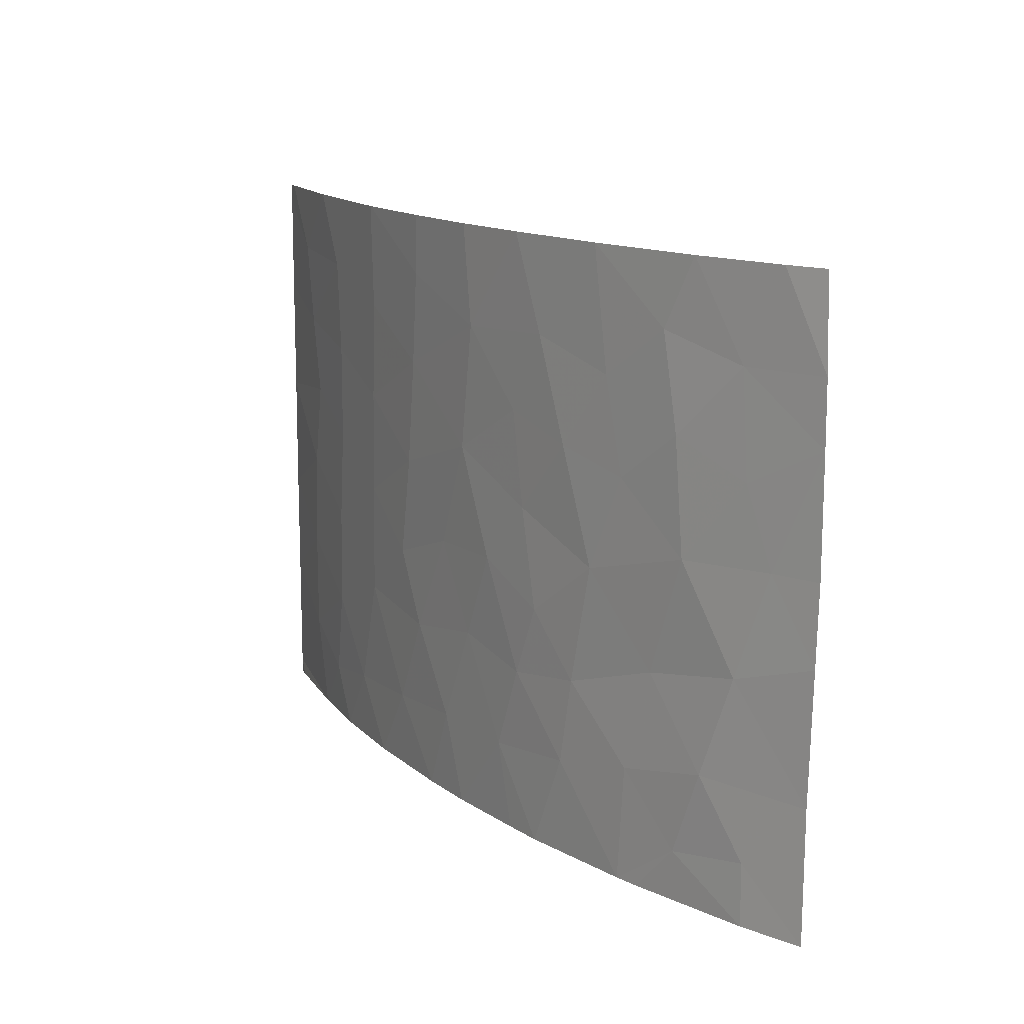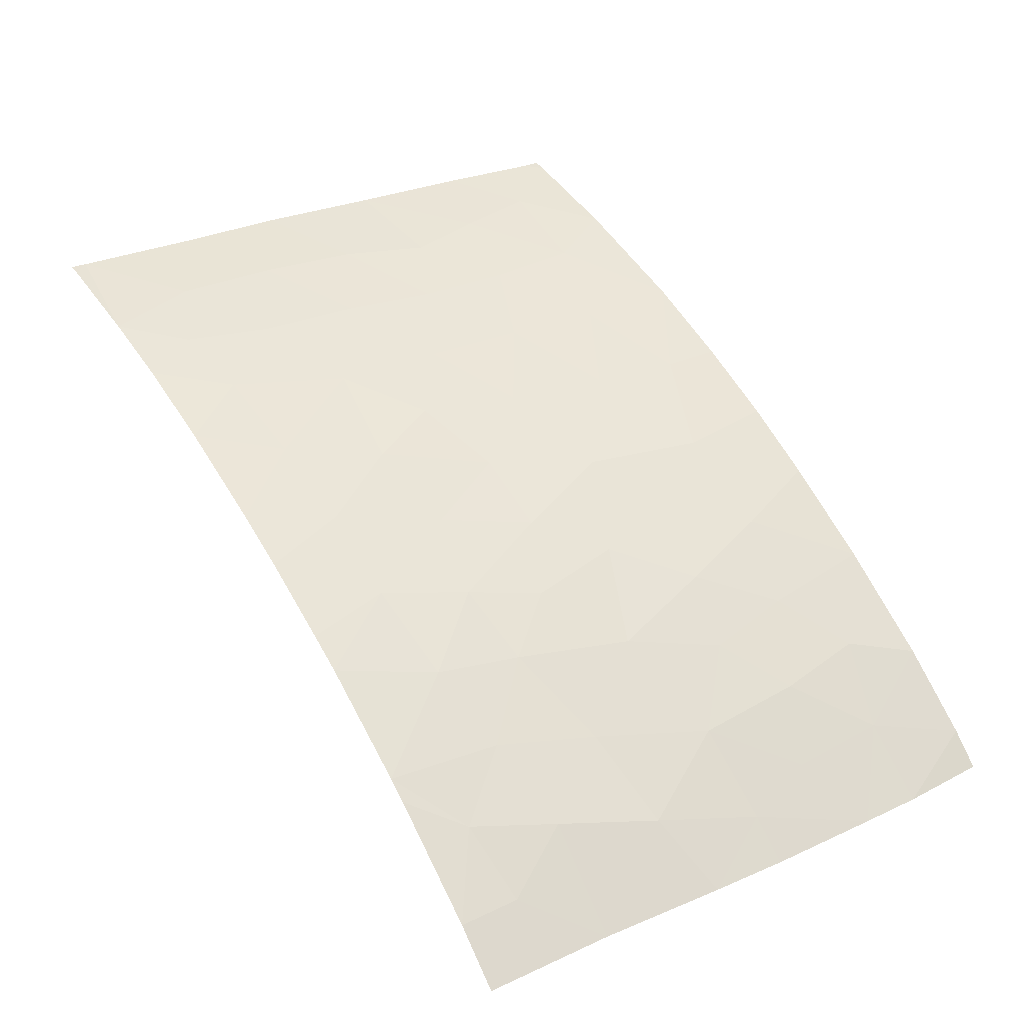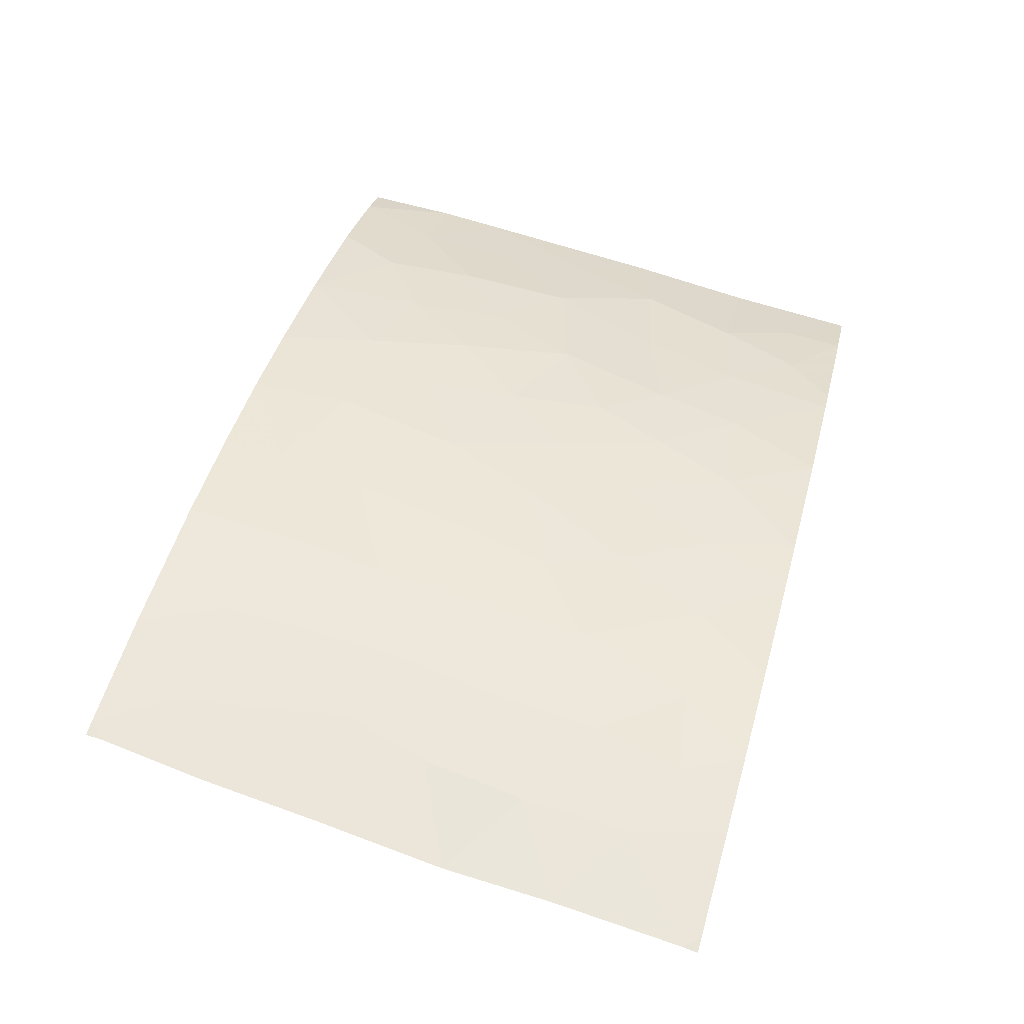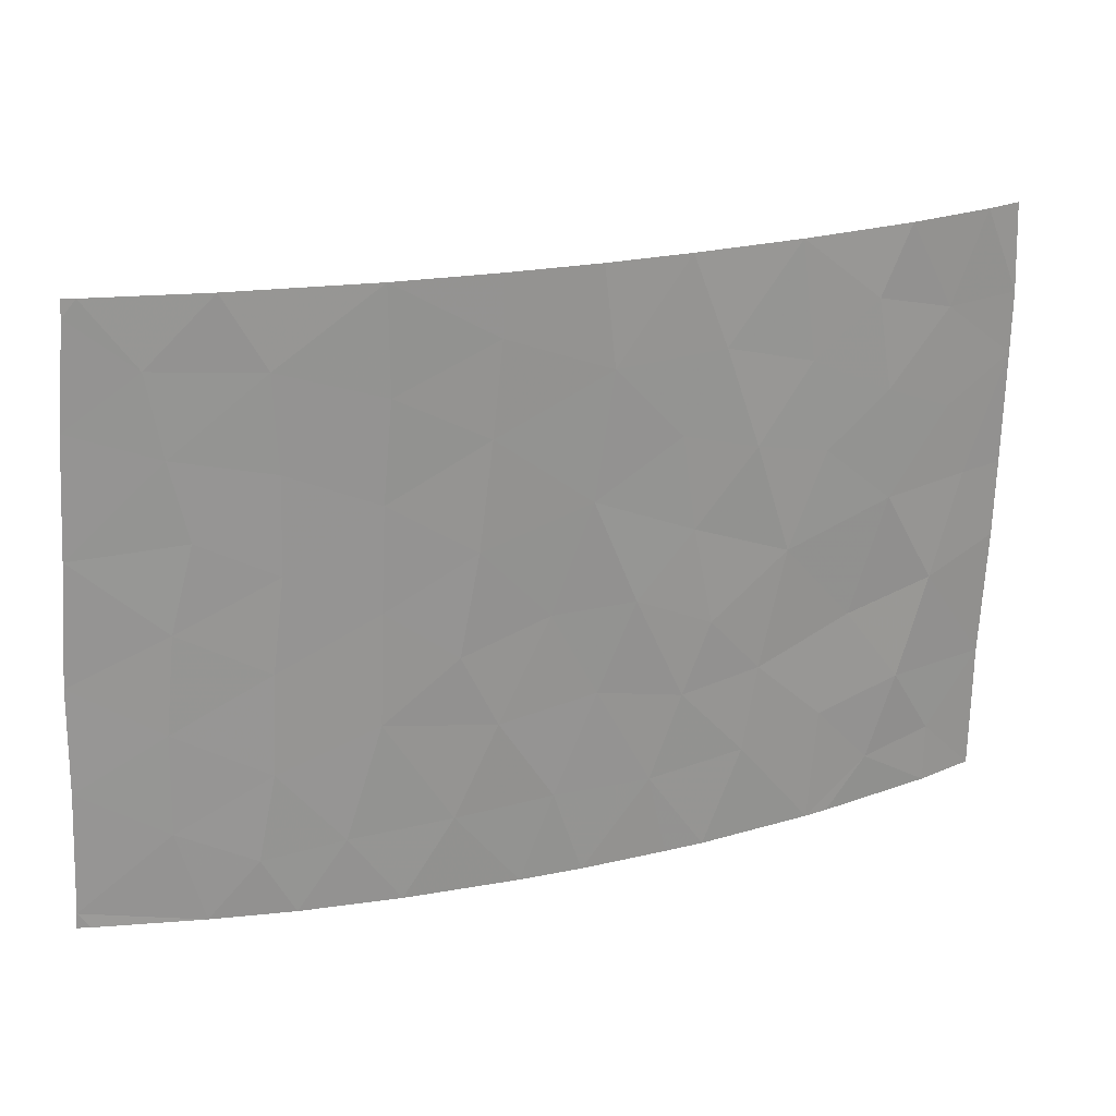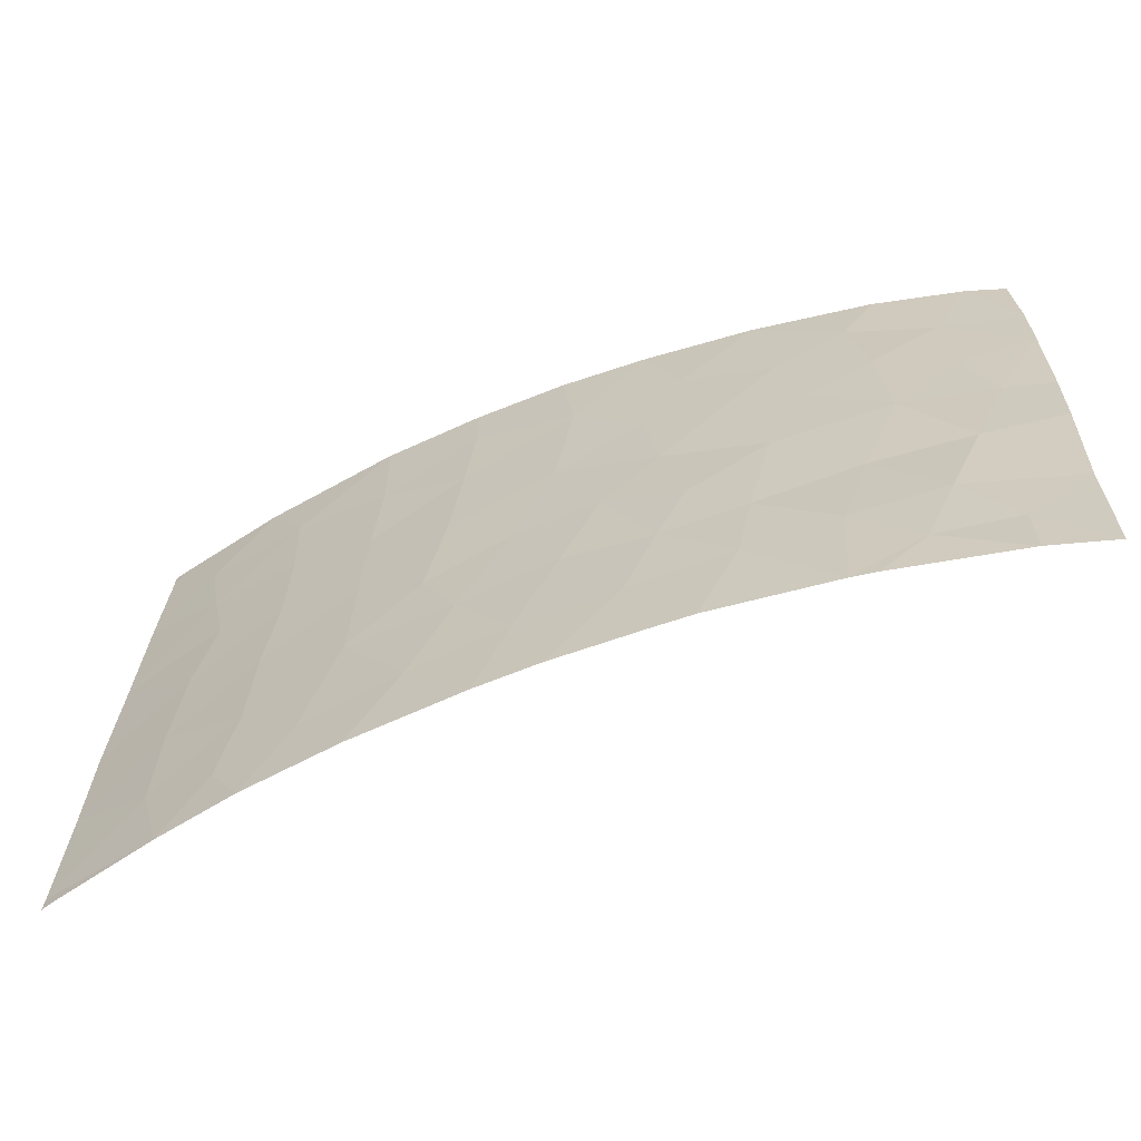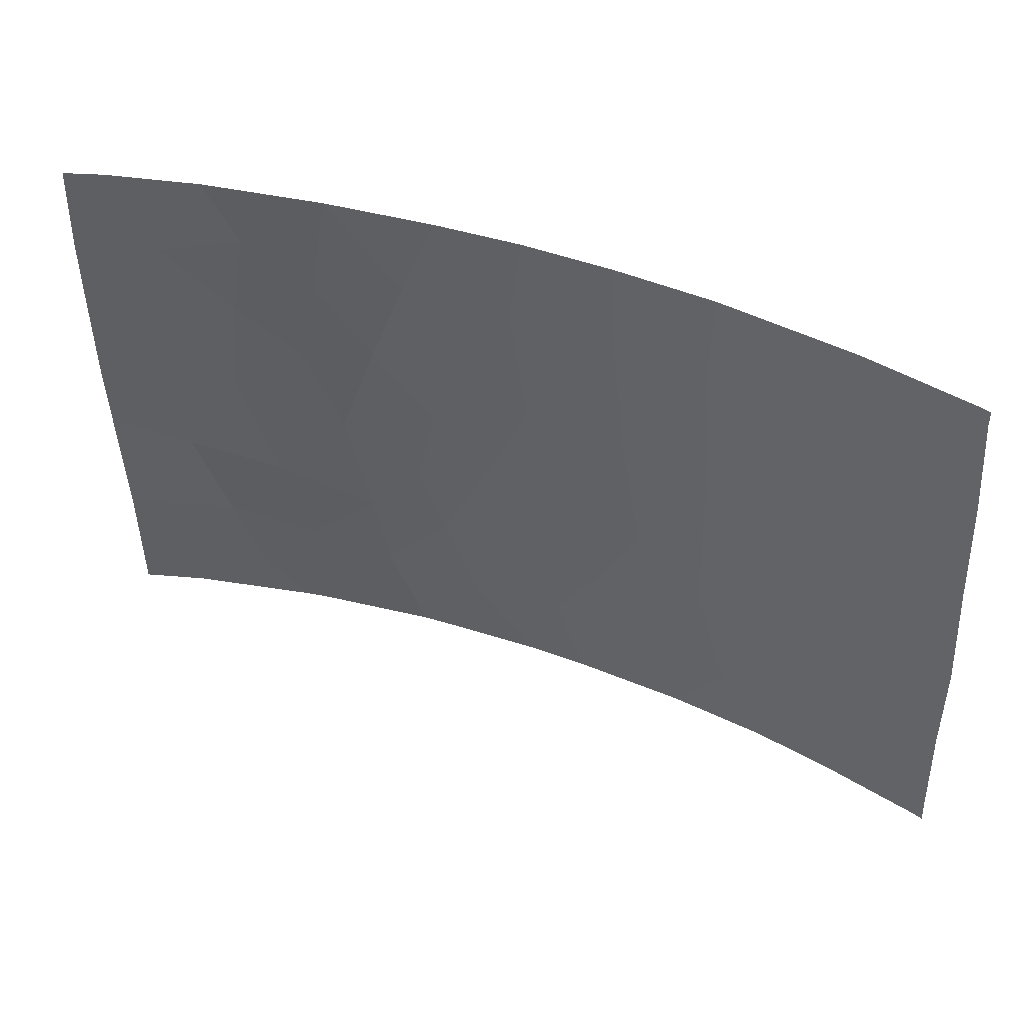
<metadata>
{"format":"obj","ext":"obj","renderer":"f3d","projection":"perspective","resolution":1024,"background":"white","views":[{"elev":13.9,"azim":-98.0,"up":"+Z"},{"elev":31.8,"azim":-123.7,"up":"+Y"},{"elev":70.1,"azim":106.3,"up":"+Y"},{"elev":22.4,"azim":-175.5,"up":"+Z"},{"elev":-65.2,"azim":-133.4,"up":"+Z"},{"elev":48.5,"azim":46.8,"up":"+Z"}]}
</metadata>
<code>
v -8.09 99.96 -50
v -7.856 100 -49.69
v -11.5 99.2 -47.11
v -11.79 99.18 -39.45
v -11.01 99.42 -38
v -13.56 98.56 -42.05
v -15.45 97.8 -46.61
v -12.72 98.81 -48.6
v -11.78 99.09 -50
v -21.47 94.57 -47.73
v -11.74 99.19 -38
v -13.73 98.57 -38
v -13.67 98.46 -50
v -14.63 98.11 -48.44
v -8.513 100 -38
v -8.507 100 -38.34
v -8.775 99.95 -38
v -15.61 97.82 -39.18
v -15.63 97.81 -38
v -9.726 99.72 -39.32
v -22.83 93.73 -38
v -24.33 92.55 -38
v -24.99 91.97 -39.77
v -7.831 100 -50
v -8.316 100 -40.36
v -11.59 99.18 -45.09
v -9.901 99.63 -44.19
v -21.72 94.37 -50
v -24.88 91.97 -44.83
v -23.6 93.06 -45.36
v -11.87 99.13 -41.31
v -10 99.63 -40.92
v -24.93 91.99 -38
v -11.17 99.29 -48.85
v -17.31 97.04 -38
v -17.16 97.08 -42.44
v -15.17 97.96 -43.14
v -22.27 94.13 -39.35
v -21.31 94.65 -50
v -17.22 96.99 -46.29
v -18.72 96.27 -41.41
v -21.06 94.91 -40.35
v -21.96 94.21 -45.72
v -23.75 92.96 -41.81
v -24.16 92.59 -43.3
v -10.34 99.53 -42.48
v -19.31 95.95 -45.23
v -24.76 92 -47.4
v -23.75 92.86 -48.78
v -23.02 93.51 -47.35
v -22.66 93.82 -43.42
v -18.21 96.5 -48.32
v -8.174 100 -42.7
v -7.965 100 -47.22
v -7.995 100 -45.12
v -9.715 99.66 -46.15
v -15.8 97.62 -50
v -18.84 96.24 -38
v -19.48 95.89 -39.85
v -22.55 93.94 -41.19
v -24.72 92 -50
v -23.75 92.86 -50
v -20.79 95.09 -38
v -20.09 95.53 -41.83
v -20.72 95.12 -44.05
v -20.23 95.38 -46.4
v -19.96 95.53 -48.1
v -19.25 95.92 -50
v -18.53 96.3 -50
v -16.95 97.1 -50
v -24.93 91.95 -43.28
v -16.43 97.36 -48.29
v -11.82 99.13 -43.22
v -24.97 91.96 -41.01
v -10.18 99.51 -50
v -9.675 99.65 -48.16
v -23.66 93.04 -39.79
v -14.8 98.09 -45.16
v -17.93 96.68 -44.53
v -18.97 96.13 -43.28
v -15.42 97.87 -41.01
v -22.48 93.85 -49.02
v -13.74 98.53 -40.08
v -21.4 94.69 -42.18
v -16.39 97.39 -44.56
v -13.48 98.57 -44.11
v -17.51 96.94 -39.96
v -13.4 98.59 -46.34
v -18.79 96.21 -46.64
f 76 2 54
f 2 76 75
f 4 20 5
f 11 12 4
f 8 14 13
f 16 15 17
f 4 5 11
f 5 20 17
f 8 13 9
f 21 22 77
f 24 2 1
f 25 16 20
f 16 17 20
f 26 56 27
f 12 19 18
f 29 48 30
f 22 33 23
f 18 19 35
f 81 36 37
f 28 39 82
f 4 12 83
f 88 3 26
f 64 41 59
f 14 8 88
f 51 44 45
f 45 30 51
f 78 7 88
f 49 50 48
f 20 4 32
f 53 25 32
f 88 7 14
f 7 72 14
f 48 50 30
f 40 79 89
f 72 7 40
f 53 32 46
f 54 55 56
f 13 14 57
f 18 35 87
f 58 63 59
f 48 61 49
f 88 26 86
f 38 63 21
f 38 60 42
f 60 84 42
f 10 66 43
f 67 66 10
f 76 54 56
f 79 47 89
f 51 43 65
f 10 39 67
f 39 10 82
f 68 69 52
f 52 70 72
f 70 57 72
f 62 28 82
f 43 51 30
f 73 27 46
f 73 46 31
f 26 27 73
f 74 45 44
f 44 51 60
f 78 88 86
f 41 64 80
f 63 38 42
f 14 72 57
f 40 52 72
f 65 64 84
f 64 65 80
f 25 20 32
f 68 52 67
f 89 47 66
f 73 31 6
f 6 37 86
f 31 4 83
f 44 60 77
f 8 9 34
f 34 3 8
f 43 66 65
f 71 29 45
f 29 30 45
f 39 68 67
f 10 43 50
f 43 30 50
f 55 53 27
f 36 87 41
f 8 3 88
f 87 35 58
f 56 3 76
f 42 64 59
f 74 71 45
f 56 55 27
f 87 58 59
f 40 7 85
f 9 75 34
f 46 27 53
f 75 1 2
f 31 46 32
f 75 76 34
f 74 77 23
f 4 31 32
f 84 60 51
f 49 61 62
f 41 80 36
f 80 47 79
f 84 64 42
f 36 85 37
f 85 36 79
f 82 50 49
f 85 78 37
f 78 85 7
f 52 69 70
f 31 83 6
f 81 6 83
f 6 81 37
f 51 65 84
f 80 65 47
f 82 10 50
f 74 44 77
f 41 87 59
f 81 83 18
f 76 3 34
f 42 59 63
f 79 40 85
f 78 86 37
f 38 77 60
f 77 22 23
f 26 3 56
f 62 82 49
f 81 18 87
f 87 36 81
f 26 73 86
f 6 86 73
f 38 21 77
f 80 79 36
f 18 83 12
f 47 65 66
f 40 89 52
f 52 89 67
f 66 67 89

</code>
